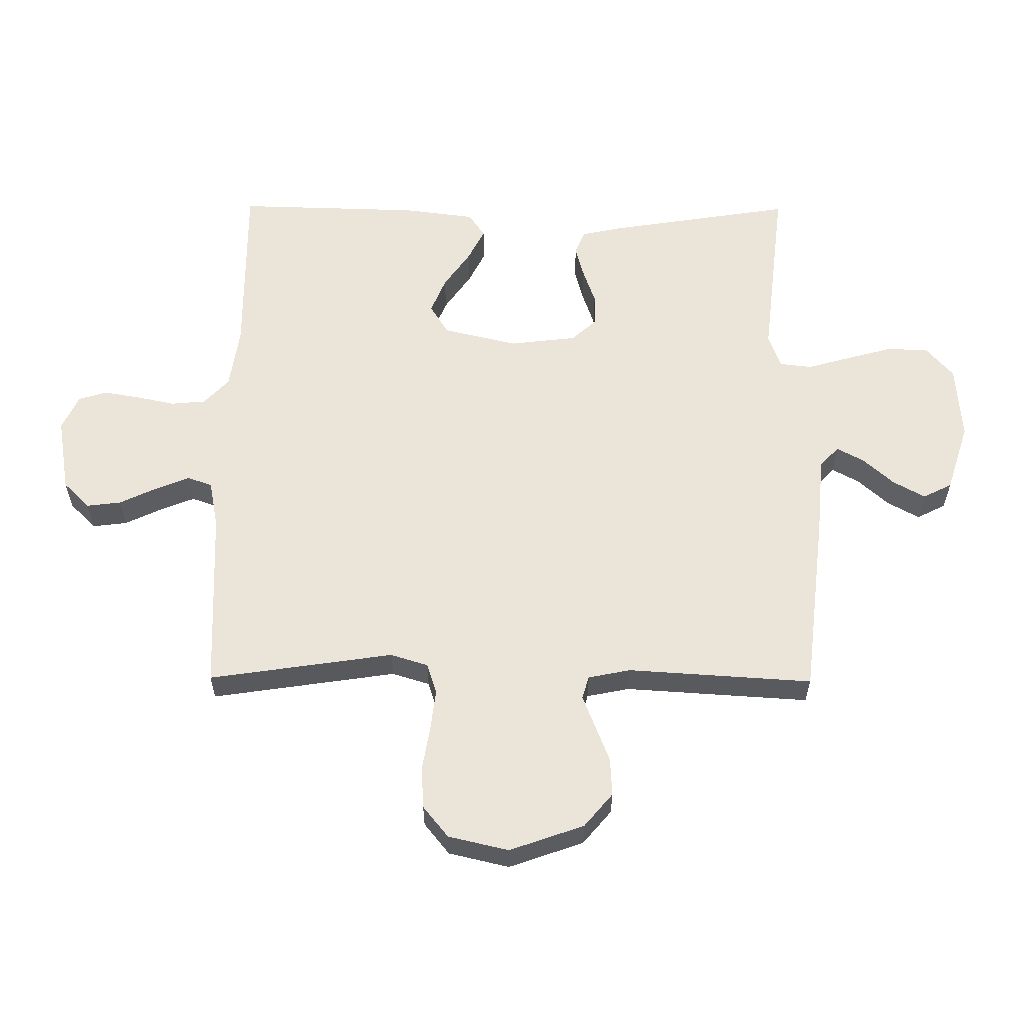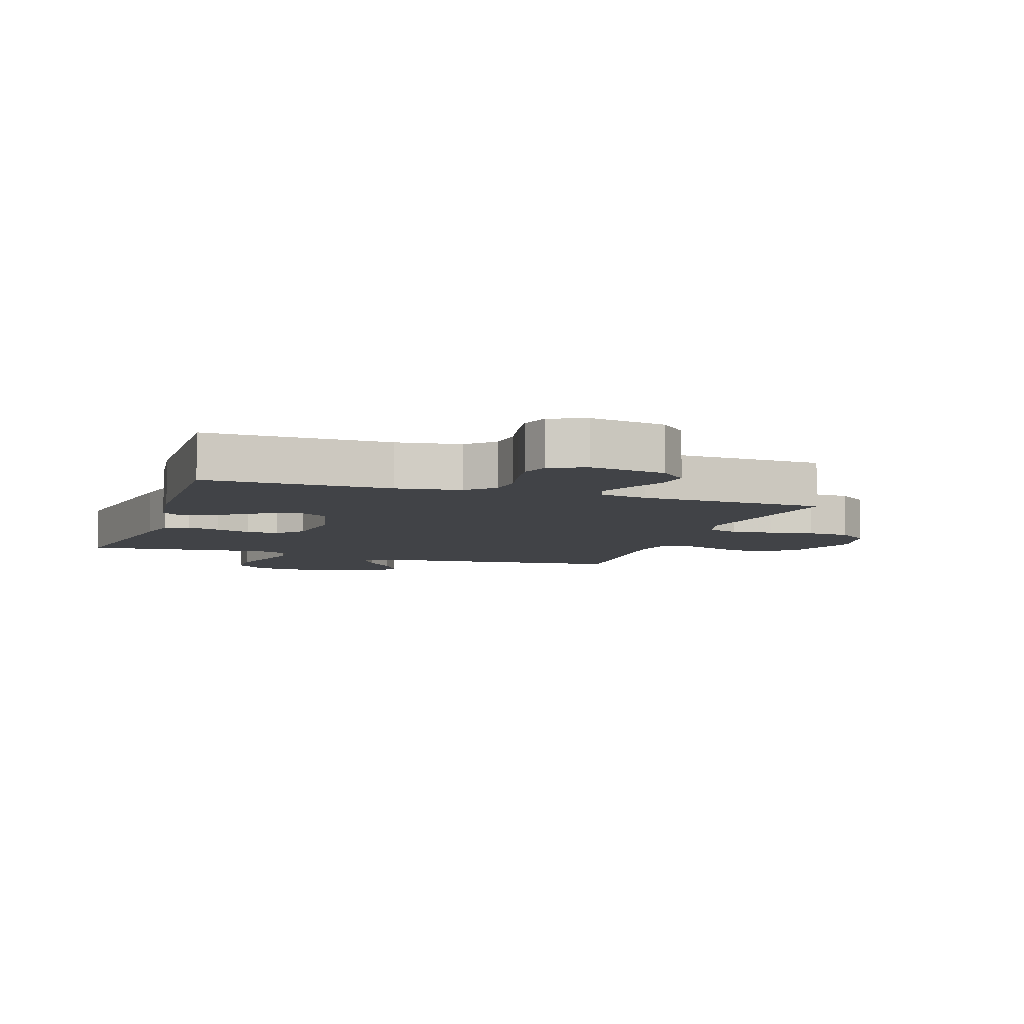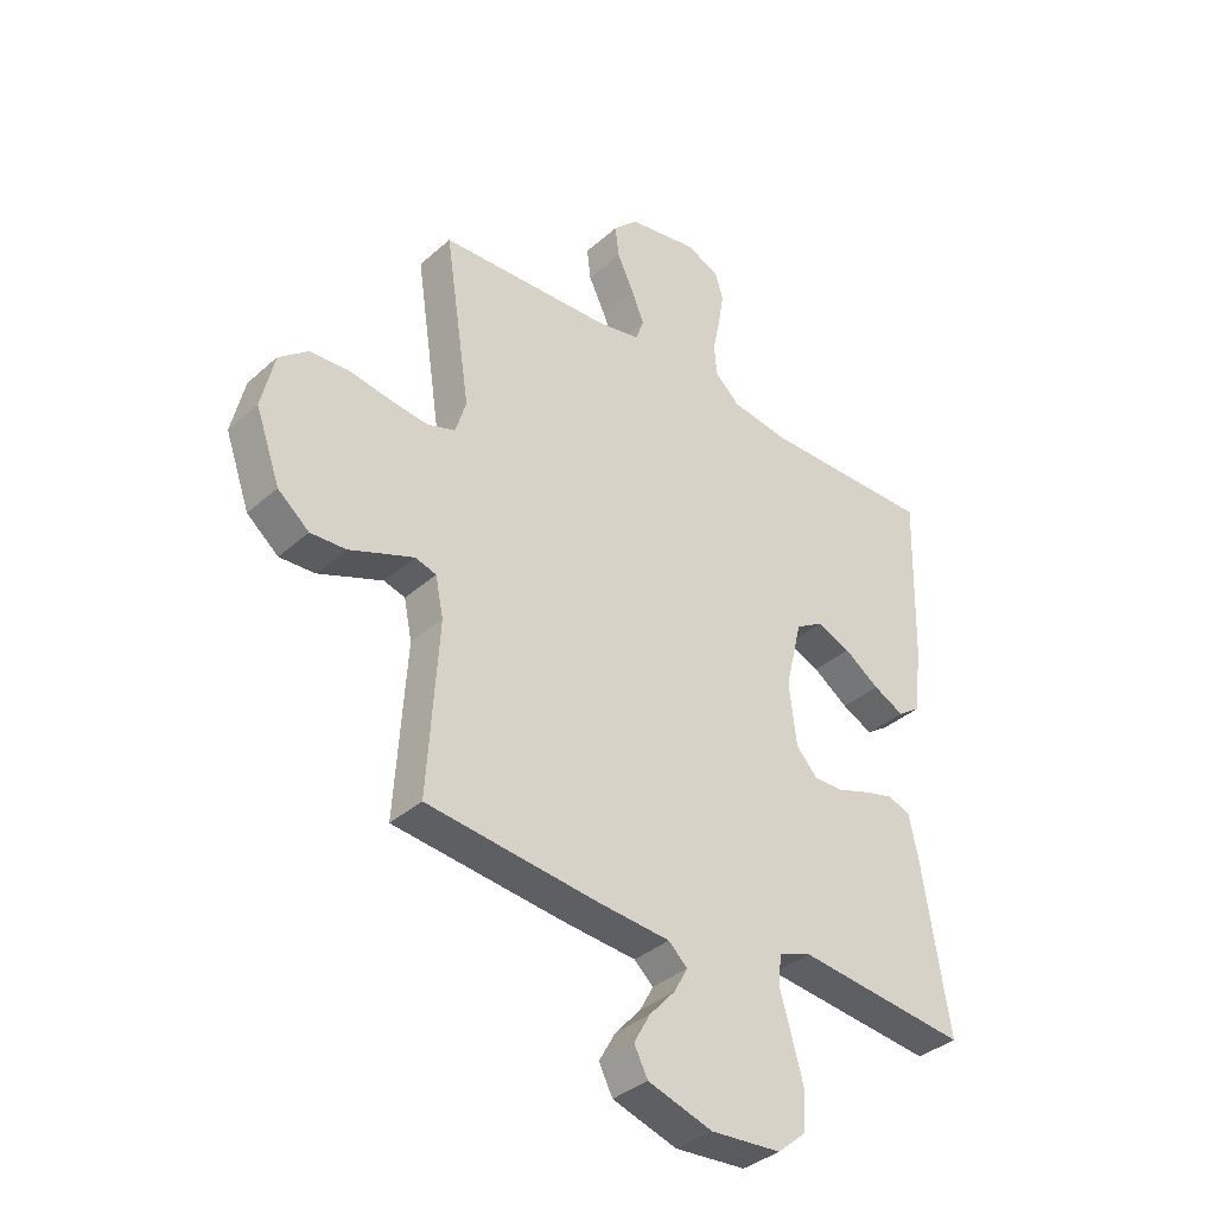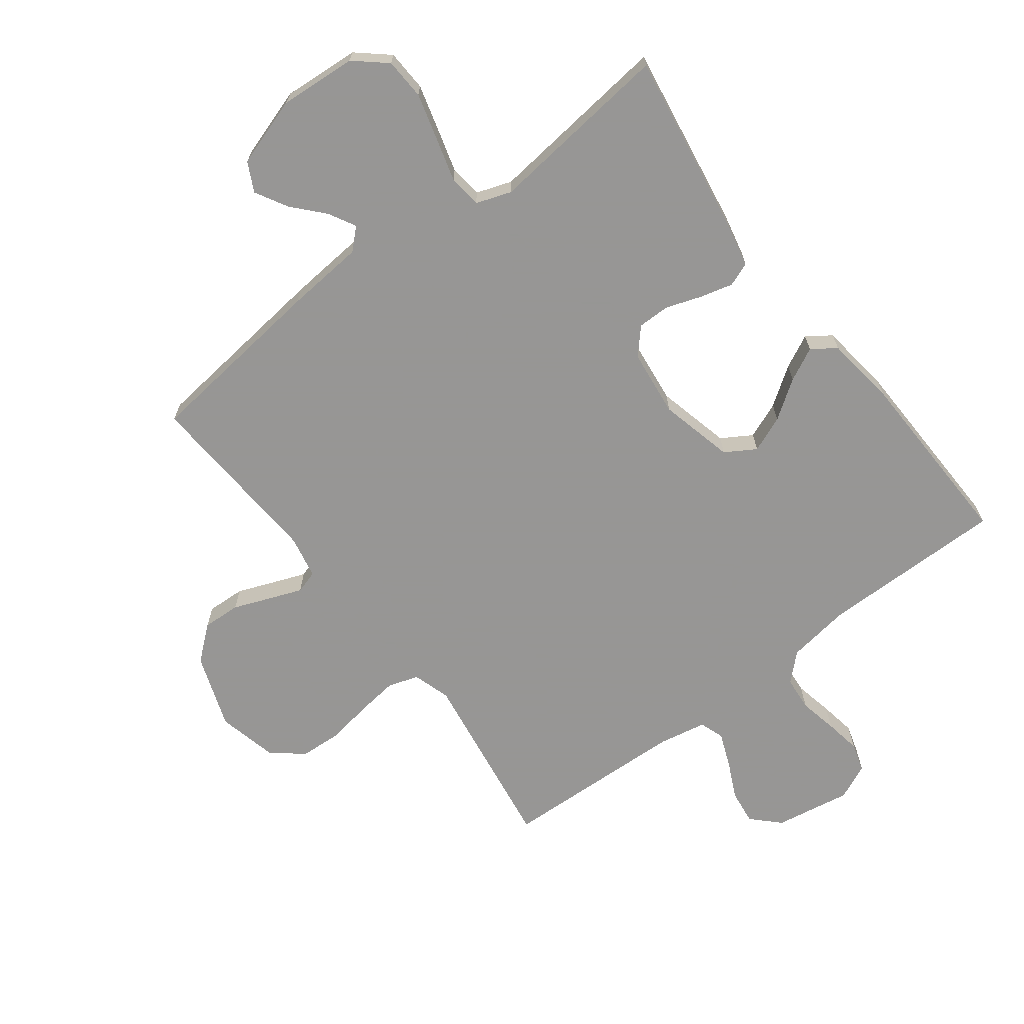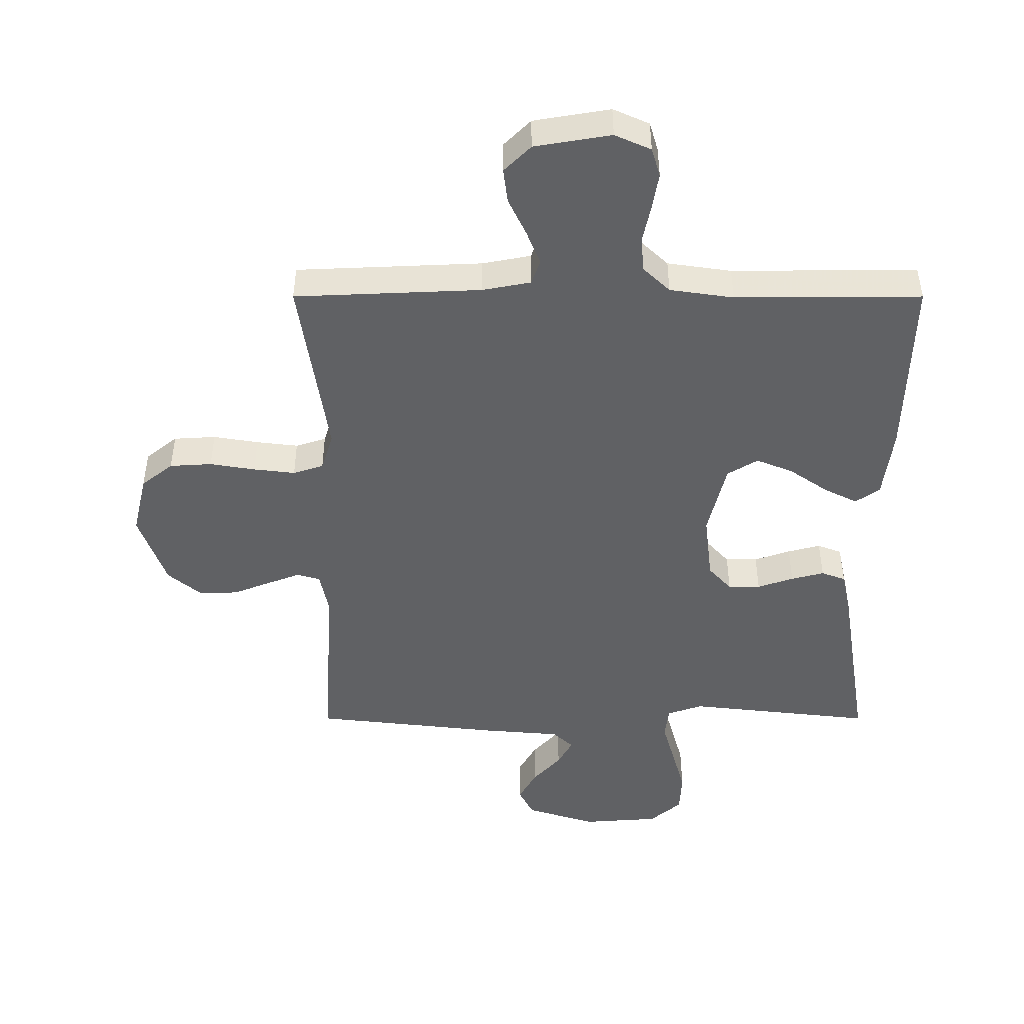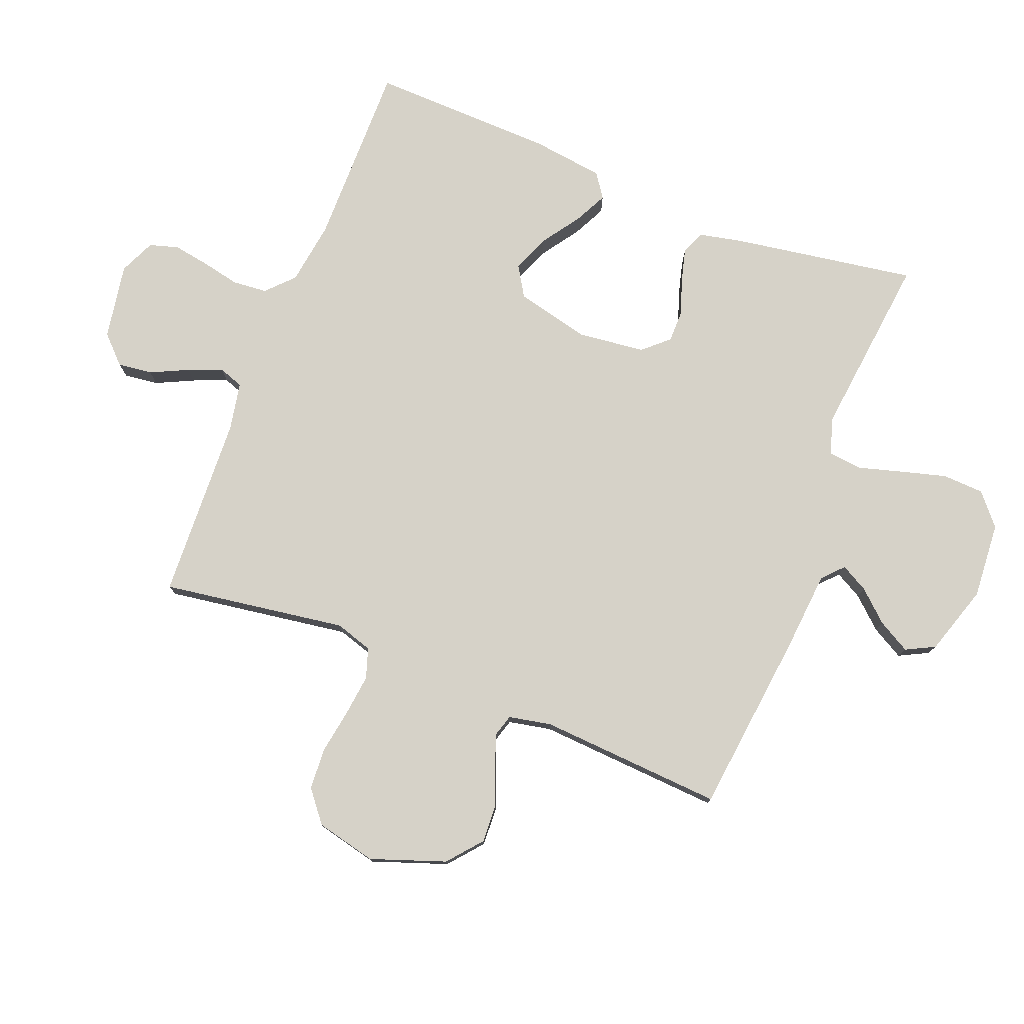
<metadata>
{"format":"obj","ext":"obj","renderer":"f3d","projection":"perspective","resolution":1024,"background":"white","views":[{"elev":58.9,"azim":90.4,"up":"+Y"},{"elev":-6.9,"azim":-18.4,"up":"+Y"},{"elev":-36.5,"azim":138.8,"up":"+Z"},{"elev":-67.8,"azim":-142.7,"up":"+Y"},{"elev":43.0,"azim":180.0,"up":"+Z"},{"elev":77.8,"azim":111.5,"up":"+Y"}]}
</metadata>
<code>
v 0.5 0.07 -0.5
v 0.2 0.07 -0.534
v 0.072 0.07 -0.545
v 0.039 0.07 -0.576
v 0.063 0.07 -0.62
v 0.108 0.07 -0.67
v 0.137 0.07 -0.722
v 0.113 0.07 -0.769
v 0 0.07 -0.805
v -0.124 0.07 -0.796
v -0.175 0.07 -0.752
v -0.178 0.07 -0.685
v -0.157 0.07 -0.609
v -0.137 0.07 -0.539
v -0.143 0.07 -0.486
v -0.2 0.07 -0.466
v -0.5 0.07 -0.5
v -0.452 0.07 -0.2
v -0.437 0.07 -0.131
v -0.398 0.07 -0.116
v -0.345 0.07 -0.13
v -0.287 0.07 -0.15
v -0.235 0.07 -0.15
v -0.198 0.07 -0.109
v -0.185 0.07 0
v -0.214 0.07 0.121
v -0.263 0.07 0.151
v -0.322 0.07 0.127
v -0.384 0.07 0.084
v -0.438 0.07 0.057
v -0.477 0.07 0.084
v -0.492 0.07 0.2
v -0.5 0.07 0.5
v -0.2 0.07 0.498
v -0.097 0.07 0.513
v -0.054 0.07 0.554
v -0.049 0.07 0.61
v -0.062 0.07 0.672
v -0.072 0.07 0.731
v -0.058 0.07 0.778
v 0 0.07 0.804
v 0.123 0.07 0.783
v 0.166 0.07 0.74
v 0.159 0.07 0.684
v 0.13 0.07 0.623
v 0.108 0.07 0.568
v 0.122 0.07 0.528
v 0.2 0.07 0.513
v 0.5 0.07 0.5
v 0.455 0.07 0.2
v 0.474 0.07 0.139
v 0.523 0.07 0.123
v 0.59 0.07 0.131
v 0.663 0.07 0.143
v 0.731 0.07 0.139
v 0.782 0.07 0.098
v 0.805 0.07 0
v 0.762 0.07 -0.121
v 0.707 0.07 -0.167
v 0.645 0.07 -0.164
v 0.584 0.07 -0.14
v 0.532 0.07 -0.12
v 0.495 0.07 -0.131
v 0.481 0.07 -0.2
v 0.5 0 -0.5
v 0.2 0 -0.534
v 0.072 0 -0.545
v 0.039 0 -0.576
v 0.063 0 -0.62
v 0.108 0 -0.67
v 0.137 0 -0.722
v 0.113 0 -0.769
v 0 0 -0.805
v -0.124 0 -0.796
v -0.175 0 -0.752
v -0.178 0 -0.685
v -0.157 0 -0.609
v -0.137 0 -0.539
v -0.143 0 -0.486
v -0.2 0 -0.466
v -0.5 0 -0.5
v -0.452 0 -0.2
v -0.437 0 -0.131
v -0.398 0 -0.116
v -0.345 0 -0.13
v -0.287 0 -0.15
v -0.235 0 -0.15
v -0.198 0 -0.109
v -0.185 0 0
v -0.214 0 0.121
v -0.263 0 0.151
v -0.322 0 0.127
v -0.384 0 0.084
v -0.438 0 0.057
v -0.477 0 0.084
v -0.492 0 0.2
v -0.5 0 0.5
v -0.2 0 0.498
v -0.097 0 0.513
v -0.054 0 0.554
v -0.049 0 0.61
v -0.062 0 0.672
v -0.072 0 0.731
v -0.058 0 0.778
v 0 0 0.804
v 0.123 0 0.783
v 0.166 0 0.74
v 0.159 0 0.684
v 0.13 0 0.623
v 0.108 0 0.568
v 0.122 0 0.528
v 0.2 0 0.513
v 0.5 0 0.5
v 0.455 0 0.2
v 0.474 0 0.139
v 0.523 0 0.123
v 0.59 0 0.131
v 0.663 0 0.143
v 0.731 0 0.139
v 0.782 0 0.098
v 0.805 0 0
v 0.762 0 -0.121
v 0.707 0 -0.167
v 0.645 0 -0.164
v 0.584 0 -0.14
v 0.532 0 -0.12
v 0.495 0 -0.131
v 0.481 0 -0.2
f 59 60 61
f 58 59 61
f 57 58 61
f 56 57 61
f 55 56 61
f 54 55 61
f 53 54 61
f 52 53 61 62
f 51 52 62 63
f 48 49 50
f 51 63 64
f 50 51 64
f 48 50 64
f 47 48 64
f 43 44 45
f 42 43 45
f 41 42 45
f 40 41 45
f 39 40 45
f 38 39 45
f 37 38 45
f 36 37 45 46
f 35 36 46 47
f 32 33 34
f 31 32 34
f 30 31 34
f 29 30 34
f 28 29 34
f 34 35 47
f 28 34 47
f 27 28 47
f 20 21 22
f 19 20 22
f 18 19 22
f 17 18 22
f 16 17 22
f 15 16 22 23
f 12 13 14
f 11 12 14
f 10 11 14
f 9 10 14
f 8 9 14
f 7 8 14
f 6 7 14
f 5 6 14
f 4 5 14 15
f 15 23 24
f 4 15 24
f 3 4 24
f 3 24 25
f 2 3 25
f 1 2 25
f 64 1 25
f 47 64 25 26
f 26 27 47
f 125 124 123
f 125 123 122
f 125 122 121
f 125 121 120
f 125 120 119
f 125 119 118
f 125 118 117
f 126 125 117 116
f 127 126 116 115
f 114 113 112
f 128 127 115
f 128 115 114
f 128 114 112
f 128 112 111
f 109 108 107
f 109 107 106
f 109 106 105
f 109 105 104
f 109 104 103
f 109 103 102
f 109 102 101
f 110 109 101 100
f 111 110 100 99
f 98 97 96
f 98 96 95
f 98 95 94
f 98 94 93
f 98 93 92
f 111 99 98
f 111 98 92
f 111 92 91
f 86 85 84
f 86 84 83
f 86 83 82
f 86 82 81
f 86 81 80
f 87 86 80 79
f 78 77 76
f 78 76 75
f 78 75 74
f 78 74 73
f 78 73 72
f 78 72 71
f 78 71 70
f 78 70 69
f 79 78 69 68
f 88 87 79
f 88 79 68
f 88 68 67
f 89 88 67
f 89 67 66
f 89 66 65
f 89 65 128
f 90 89 128 111
f 111 91 90
f 1 65 66 2
f 2 66 67 3
f 3 67 68 4
f 4 68 69 5
f 5 69 70 6
f 6 70 71 7
f 7 71 72 8
f 8 72 73 9
f 9 73 74 10
f 10 74 75 11
f 11 75 76 12
f 12 76 77 13
f 13 77 78 14
f 14 78 79 15
f 15 79 80 16
f 16 80 81 17
f 17 81 82 18
f 18 82 83 19
f 19 83 84 20
f 20 84 85 21
f 21 85 86 22
f 22 86 87 23
f 23 87 88 24
f 24 88 89 25
f 25 89 90 26
f 26 90 91 27
f 27 91 92 28
f 28 92 93 29
f 29 93 94 30
f 30 94 95 31
f 31 95 96 32
f 32 96 97 33
f 33 97 98 34
f 34 98 99 35
f 35 99 100 36
f 36 100 101 37
f 37 101 102 38
f 38 102 103 39
f 39 103 104 40
f 40 104 105 41
f 41 105 106 42
f 42 106 107 43
f 43 107 108 44
f 44 108 109 45
f 45 109 110 46
f 46 110 111 47
f 47 111 112 48
f 48 112 113 49
f 49 113 114 50
f 50 114 115 51
f 51 115 116 52
f 52 116 117 53
f 53 117 118 54
f 54 118 119 55
f 55 119 120 56
f 56 120 121 57
f 57 121 122 58
f 58 122 123 59
f 59 123 124 60
f 60 124 125 61
f 61 125 126 62
f 62 126 127 63
f 63 127 128 64
f 64 128 65 1

</code>
